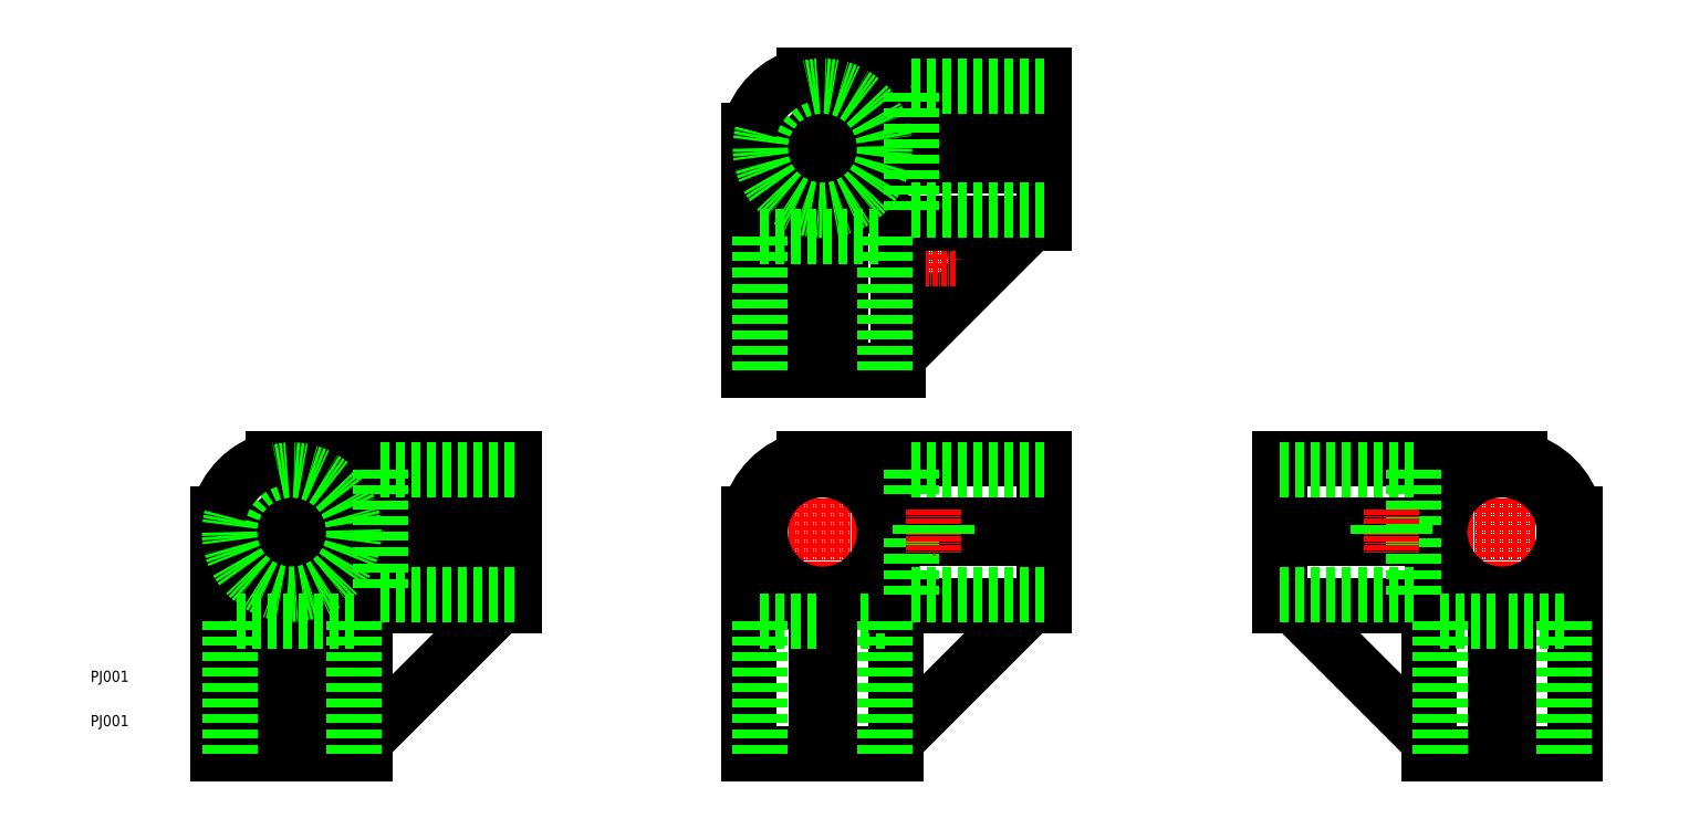
<metadata>
{"format":"dxf","ext":"dxf","renderer":"ezdxf+matplotlib","layout":"modelspace","background":"white","min_lineweight":24,"dpi":150}
</metadata>
<code>
0
SECTION
2
ENTITIES
0
LINE
8
CENTER
10
143.3
20
50
30
0
11
219.8
21
50
31
0
0
LINE
8
0
10
211.8
20
33.5
30
0
11
181.3
21
3
31
0
0
LINE
8
CENTER
10
219.8
20
136.5
30
0
11
143.3
21
136.5
31
0
0
LINE
8
0
10
211.8
20
119.5
30
0
11
181.8
21
89.5
31
0
0
LINE
8
CENTER
10
164.8
20
81.5
30
0
11
164.8
21
158
31
0
0
LINE
8
CENTER
10
189.8
20
116.5
30
0
11
189.8
21
106.5
31
0
0
LINE
8
CENTER
10
164.8
20
71.5
30
0
11
164.8
21
-5
31
0
0
TEXT
8
0
10
-9.556e-08
20
16.28
30
0
40
2.5
1
PJ001
0
TEXT
8
0
10
-9.556e-08
20
6.275
30
0
40
2.5
1
PJ001
0
CIRCLE
8
0
10
164.8
20
50
30
0
40
14
0
ARC
8
0
10
164.8
20
50
30
0
40
17
50
193.9
51
76.07
0
CIRCLE
8
0
10
189.8
20
111.5
30
0
40
3
0
LINE
8
CENTER
10
194.8
20
111.5
30
0
11
184.8
21
111.5
31
0
0
LINE
8
0
10
181.8
20
119.5
30
0
11
168.9
21
132.4
31
0
0
LINE
8
0
10
270.8
20
33.5
30
0
11
301.3
21
3
31
0
0
LINE
8
CENTER
10
317.8
20
71.5
30
0
11
317.8
21
-5
31
0
0
LINE
8
CENTER
10
339.3
20
50
30
0
11
262.8
21
50
31
0
0
ARC
8
0
10
317.8
20
50
30
0
40
17
50
103.9
51
346.1
0
CIRCLE
8
0
10
317.8
20
50
30
0
40
14
0
LINE
8
0
10
214.8
20
119.5
30
0
11
214.8
21
153
31
0
0
LINE
8
0
10
214.8
20
153
30
0
11
160.7
21
153
31
0
0
LINE
8
0
10
148.3
20
140.6
30
0
11
148.3
21
86.5
31
0
0
LINE
8
0
10
148.3
20
86.5
30
0
11
181.8
21
86.5
31
0
0
LINE
8
0
10
181.8
20
86.5
30
0
11
181.8
21
119.5
31
0
0
LINE
8
0
10
181.8
20
119.5
30
0
11
214.8
21
119.5
31
0
0
LINE
8
0
10
214.8
20
140.6
30
0
11
164.8
21
140.6
31
0
0
ARC
8
0
10
164.8
20
136.5
30
0
40
4.093
50
90
51
180
0
LINE
8
0
10
160.7
20
136.5
30
0
11
160.7
21
86.5
31
0
0
LINE
8
0
10
214.8
20
132.4
30
0
11
168.9
21
132.4
31
0
0
LINE
8
0
10
168.9
20
132.4
30
0
11
168.9
21
86.5
31
0
0
LINE
8
0
10
181.3
20
33.5
30
0
11
181.3
21
1.43e-07
31
0
0
LINE
8
0
10
181.3
20
1.43e-07
30
0
11
148.3
21
1.43e-07
31
0
0
LINE
8
0
10
178.8
20
30
30
0
11
166.3
21
30
31
0
0
LINE
8
0
10
148.3
20
1.43e-07
30
0
11
148.3
21
54.09
31
0
0
LINE
8
0
10
160.7
20
66.5
30
0
11
214.8
21
66.5
31
0
0
LINE
8
0
10
214.8
20
66.5
30
0
11
214.8
21
33.5
31
0
0
LINE
8
0
10
184.8
20
64
30
0
11
184.8
21
51.5
31
0
0
LINE
8
0
10
214.8
20
33.5
30
0
11
181.3
21
33.5
31
0
0
LINE
8
0
10
181.7
20
48.5
30
0
11
211.8
21
48.5
31
0
0
LINE
8
0
10
211.8
20
48.5
30
0
11
211.8
21
51.5
31
0
0
LINE
8
0
10
211.8
20
51.5
30
0
11
181.7
21
51.5
31
0
0
LINE
8
0
10
163.3
20
33.07
30
0
11
163.3
21
3
31
0
0
LINE
8
0
10
163.3
20
3
30
0
11
166.3
21
3
31
0
0
LINE
8
0
10
166.3
20
3
30
0
11
166.3
21
33.07
31
0
0
LINE
8
0
10
319.3
20
33.07
30
0
11
319.3
21
3
31
0
0
LINE
8
0
10
319.3
20
3
30
0
11
316.3
21
3
31
0
0
LINE
8
0
10
316.3
20
3
30
0
11
316.3
21
33.07
31
0
0
LINE
8
0
10
301.3
20
33.5
30
0
11
301.3
21
1.43e-07
31
0
0
LINE
8
0
10
301.3
20
1.43e-07
30
0
11
334.3
21
1.43e-07
31
0
0
LINE
8
0
10
334.3
20
1.43e-07
30
0
11
334.3
21
54.09
31
0
0
LINE
8
0
10
321.9
20
66.5
30
0
11
267.8
21
66.5
31
0
0
LINE
8
0
10
267.8
20
66.5
30
0
11
267.8
21
33.5
31
0
0
LINE
8
0
10
267.8
20
33.5
30
0
11
301.3
21
33.5
31
0
0
LINE
8
0
10
300.9
20
48.5
30
0
11
270.8
21
48.5
31
0
0
LINE
8
0
10
270.8
20
48.5
30
0
11
270.8
21
51.5
31
0
0
LINE
8
0
10
270.8
20
51.5
30
0
11
300.9
21
51.5
31
0
0
LINE
8
0
10
150.8
20
30
30
0
11
150.8
21
1.43e-07
31
0
0
LINE
8
0
10
178.8
20
30
30
0
11
178.8
21
1.43e-07
31
0
0
LINE
8
0
10
184.8
20
64
30
0
11
214.8
21
64
31
0
0
LINE
8
0
10
184.8
20
36
30
0
11
214.8
21
36
31
0
0
LINE
8
0
10
150.8
20
116.5
30
0
11
178.8
21
116.5
31
0
0
LINE
8
0
10
184.8
20
122.5
30
0
11
184.8
21
150.5
31
0
0
LINE
8
0
10
150.8
20
86.5
30
0
11
150.8
21
116.5
31
0
0
LINE
8
0
10
178.8
20
86.5
30
0
11
178.8
21
116.5
31
0
0
LINE
8
0
10
214.8
20
150.5
30
0
11
184.8
21
150.5
31
0
0
LINE
8
0
10
214.8
20
122.5
30
0
11
184.8
21
122.5
31
0
0
LINE
8
0
10
303.8
20
30
30
0
11
316.3
21
30
31
0
0
LINE
8
0
10
297.8
20
64
30
0
11
297.8
21
51.5
31
0
0
LINE
8
0
10
297.8
20
64
30
0
11
267.8
21
64
31
0
0
LINE
8
0
10
297.8
20
36
30
0
11
267.8
21
36
31
0
0
LINE
8
0
10
303.8
20
30
30
0
11
303.8
21
1.43e-07
31
0
0
LINE
8
0
10
331.8
20
30
30
0
11
331.8
21
1.43e-07
31
0
0
LINE
8
0
10
297.8
20
48.5
30
0
11
297.8
21
36
31
0
0
LINE
8
0
10
319.3
20
30
30
0
11
331.8
21
30
31
0
0
LINE
8
0
10
184.8
20
48.5
30
0
11
184.8
21
36
31
0
0
LINE
8
0
10
163.3
20
30
30
0
11
150.8
21
30
31
0
0
LINE
8
CENTER
10
189.8
20
55
30
0
11
189.8
21
45
31
0
0
LINE
8
CENTER
10
292.8
20
55
30
0
11
292.8
21
45
31
0
0
LINE
8
0
10
186.8
20
51.5
30
0
11
186.8
21
48.5
31
0
0
LINE
8
0
10
192.8
20
51.5
30
0
11
192.8
21
48.5
31
0
0
LINE
8
0
10
295.8
20
51.5
30
0
11
295.8
21
48.5
31
0
0
LINE
8
0
10
289.8
20
51.5
30
0
11
289.8
21
48.5
31
0
0
LINE
8
CENTER
10
100.3
20
50
30
0
11
23.8
21
50
31
0
0
LINE
8
0
10
92.29
20
33.5
30
0
11
61.79
21
3
31
0
0
LINE
8
CENTER
10
45.29
20
-5
30
0
11
45.29
21
71.49
31
0
0
LINE
8
0
10
61.79
20
33.5
30
0
11
49.38
21
45.91
31
0
0
LINE
8
0
10
95.29
20
33.5
30
0
11
95.29
21
66.5
31
0
0
LINE
8
0
10
95.29
20
66.5
30
0
11
41.2
21
66.5
31
0
0
LINE
8
0
10
28.79
20
54.09
30
0
11
28.79
21
1.43e-07
31
0
0
LINE
8
0
10
28.79
20
1.43e-07
30
0
11
61.79
21
1.43e-07
31
0
0
LINE
8
0
10
61.79
20
1.43e-07
30
0
11
61.79
21
33.5
31
0
0
LINE
8
0
10
61.79
20
33.5
30
0
11
95.29
21
33.5
31
0
0
LINE
8
0
10
95.29
20
54.09
30
0
11
45.29
21
54.09
31
0
0
ARC
8
0
10
45.29
20
50
30
0
40
4.093
50
90
51
180
0
LINE
8
0
10
41.2
20
50
30
0
11
41.2
21
1.43e-07
31
0
0
LINE
8
0
10
95.29
20
45.91
30
0
11
49.38
21
45.91
31
0
0
LINE
8
0
10
49.38
20
45.91
30
0
11
49.38
21
1.43e-07
31
0
0
LINE
8
0
10
59.29
20
30
30
0
11
31.29
21
30
31
0
0
LINE
8
0
10
59.29
20
30
30
0
11
59.29
21
1.43e-07
31
0
0
LINE
8
0
10
65.29
20
36
30
0
11
95.29
21
36
31
0
0
LINE
8
0
10
65.29
20
64
30
0
11
65.29
21
36
31
0
0
LINE
8
0
10
31.29
20
30
30
0
11
31.29
21
1.43e-07
31
0
0
LINE
8
0
10
65.29
20
64
30
0
11
95.29
21
64
31
0
0
CIRCLE
8
0
10
164.8
20
136.5
30
0
40
14
0
CIRCLE
8
0
10
45.29
20
50
30
0
40
14
0
ARC
8
0
10
164.8
20
50
30
0
40
17
50
103.9
51
166.1
0
ARC
8
0
10
164.8
20
136.5
30
0
40
17
50
103.9
51
166.1
0
ARC
8
0
10
45.29
20
50
30
0
40
17
50
103.9
51
166.1
0
ARC
8
0
10
317.8
20
50
30
0
40
17
50
13.93
51
76.07
0
ENDSEC
0
EOF

</code>
